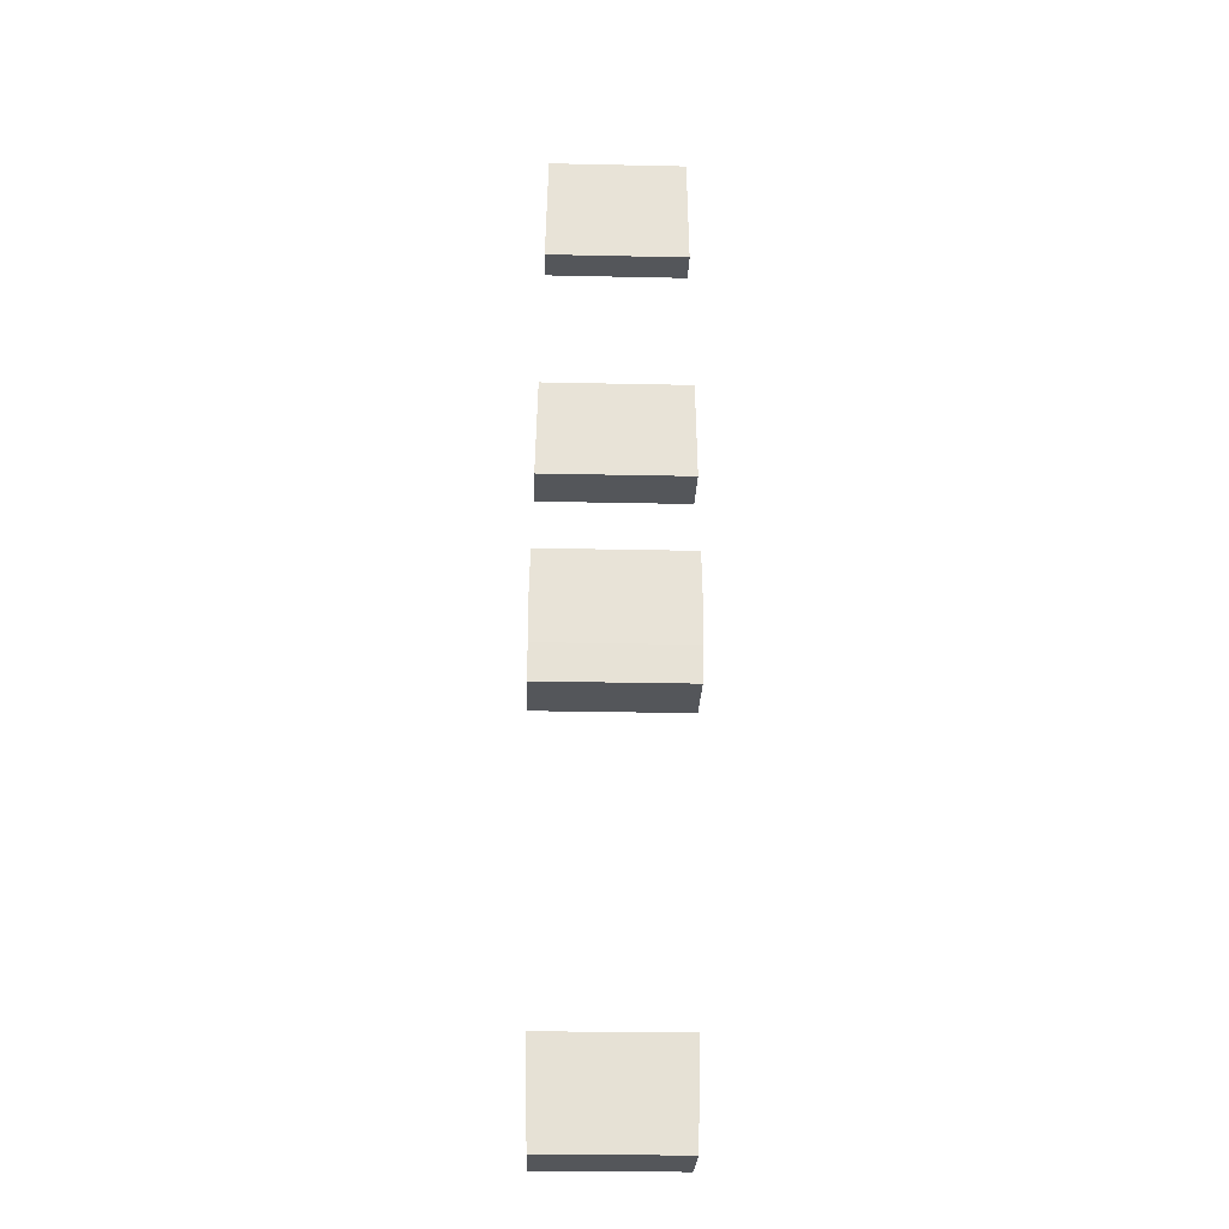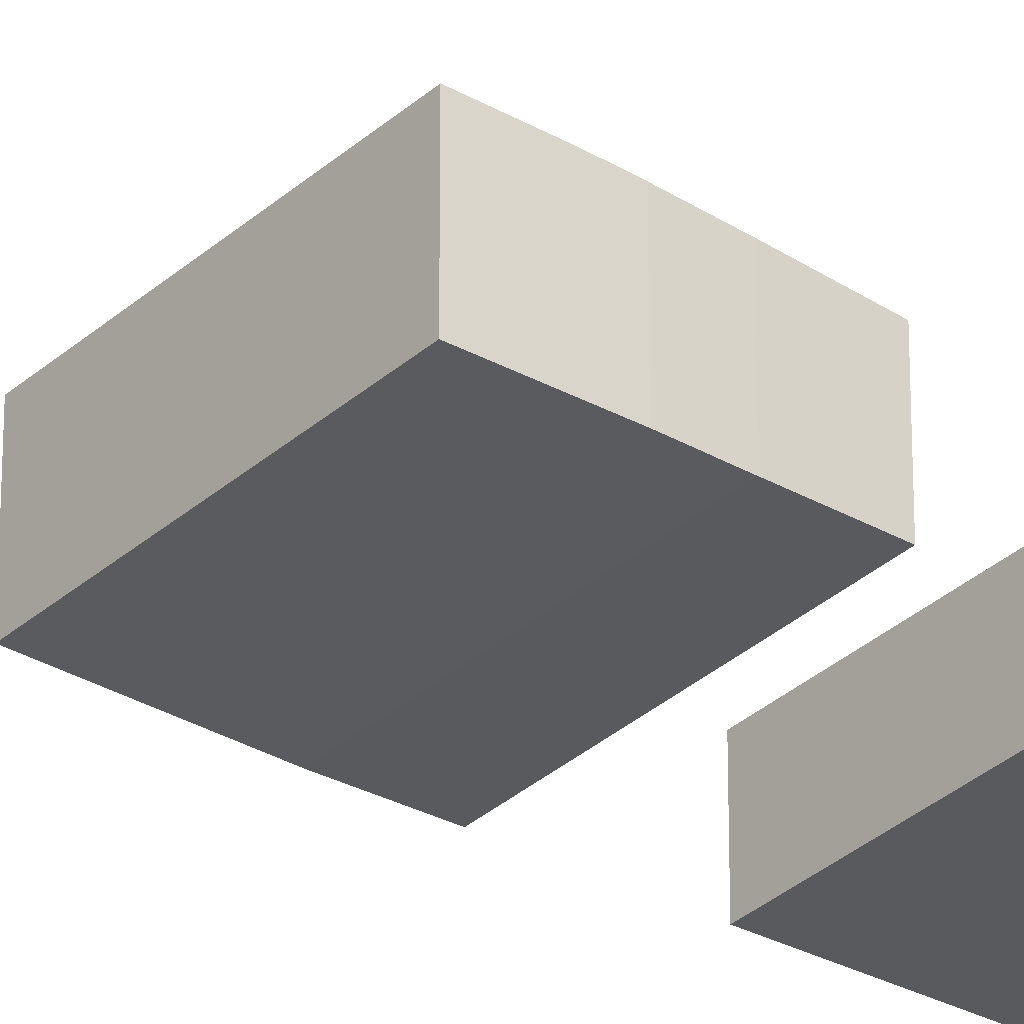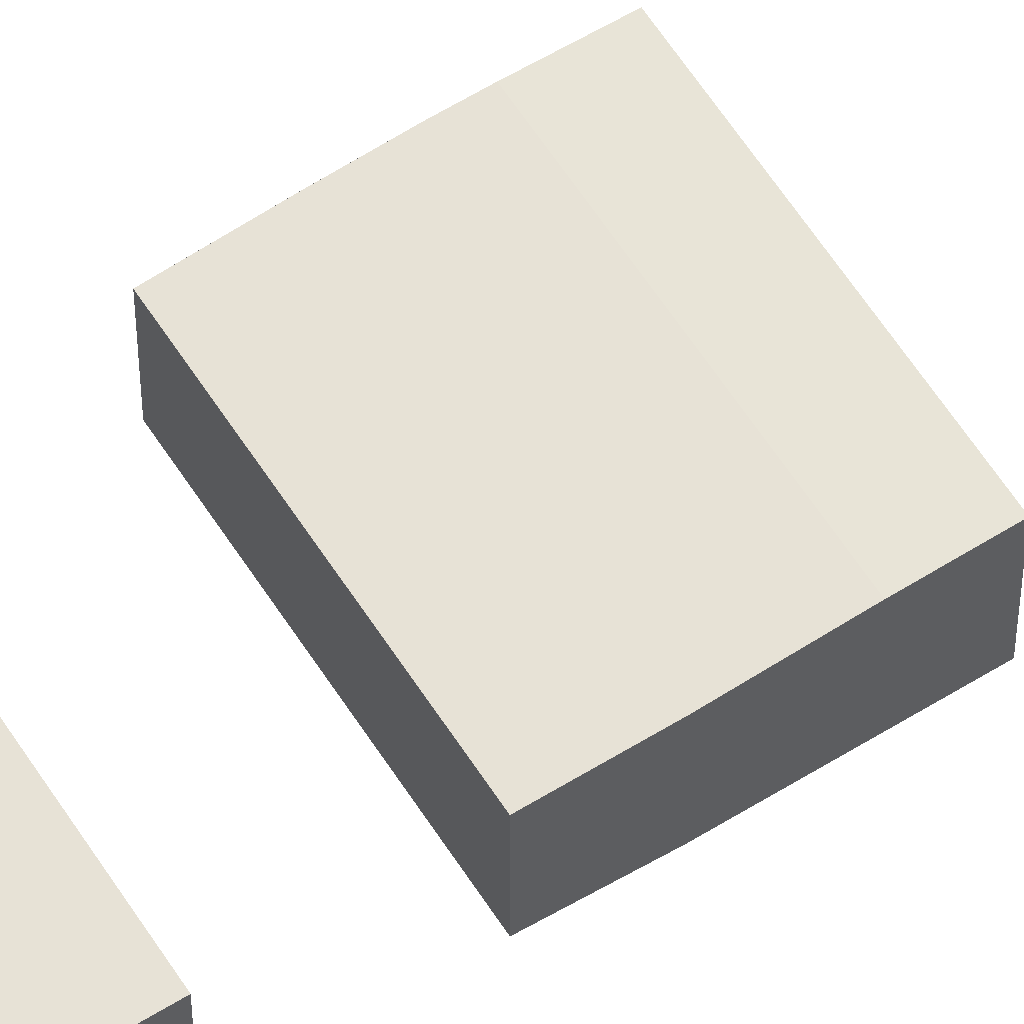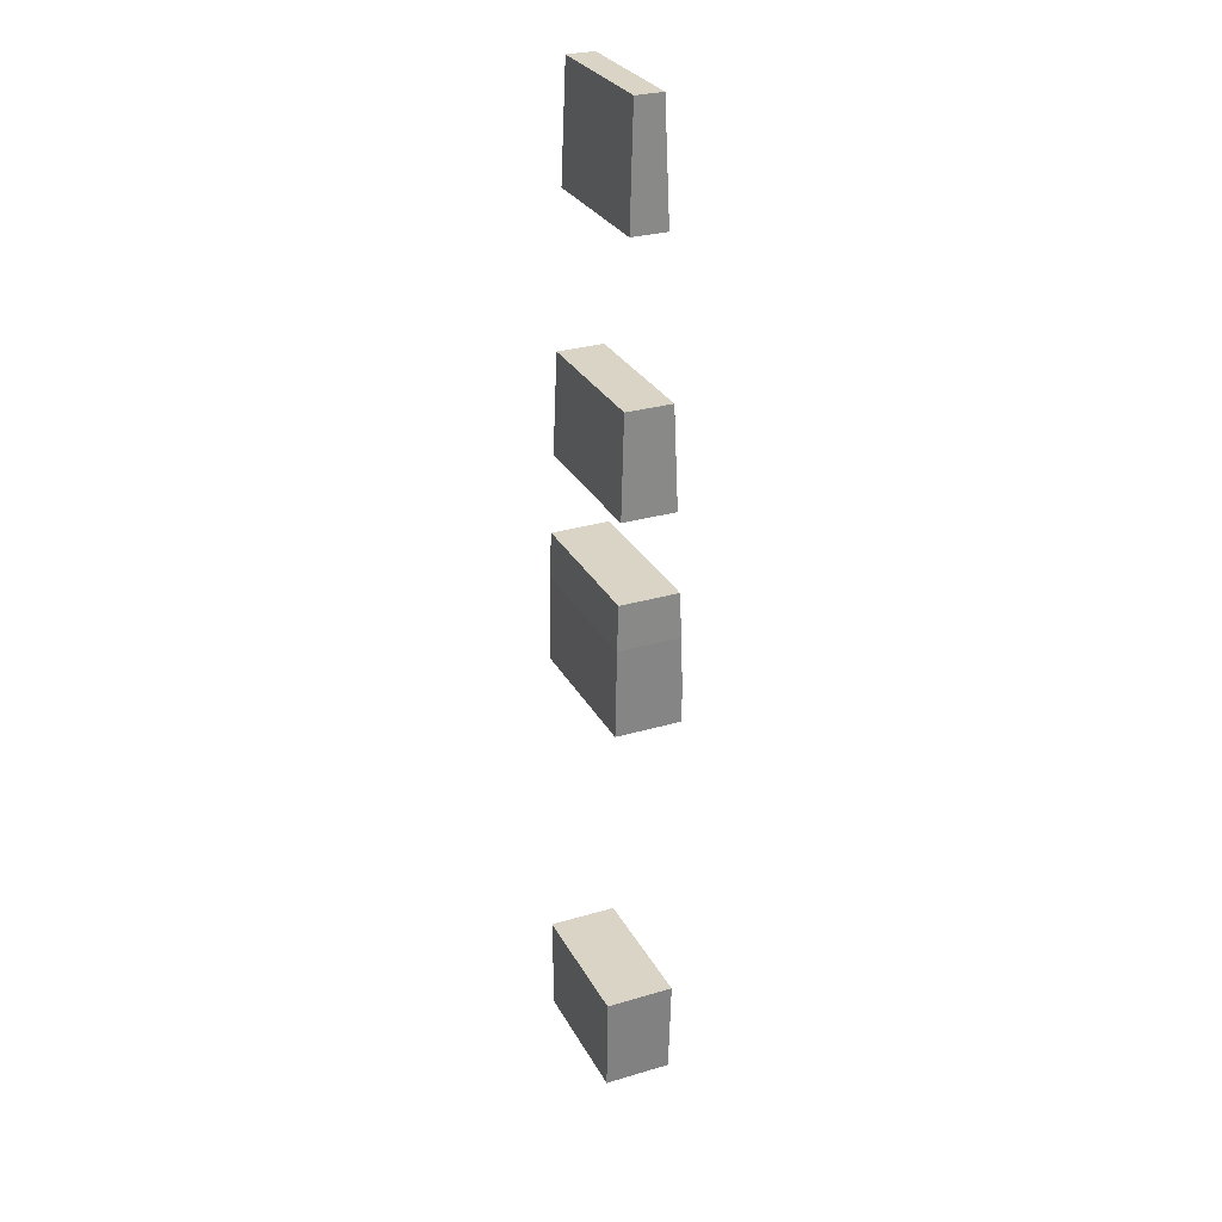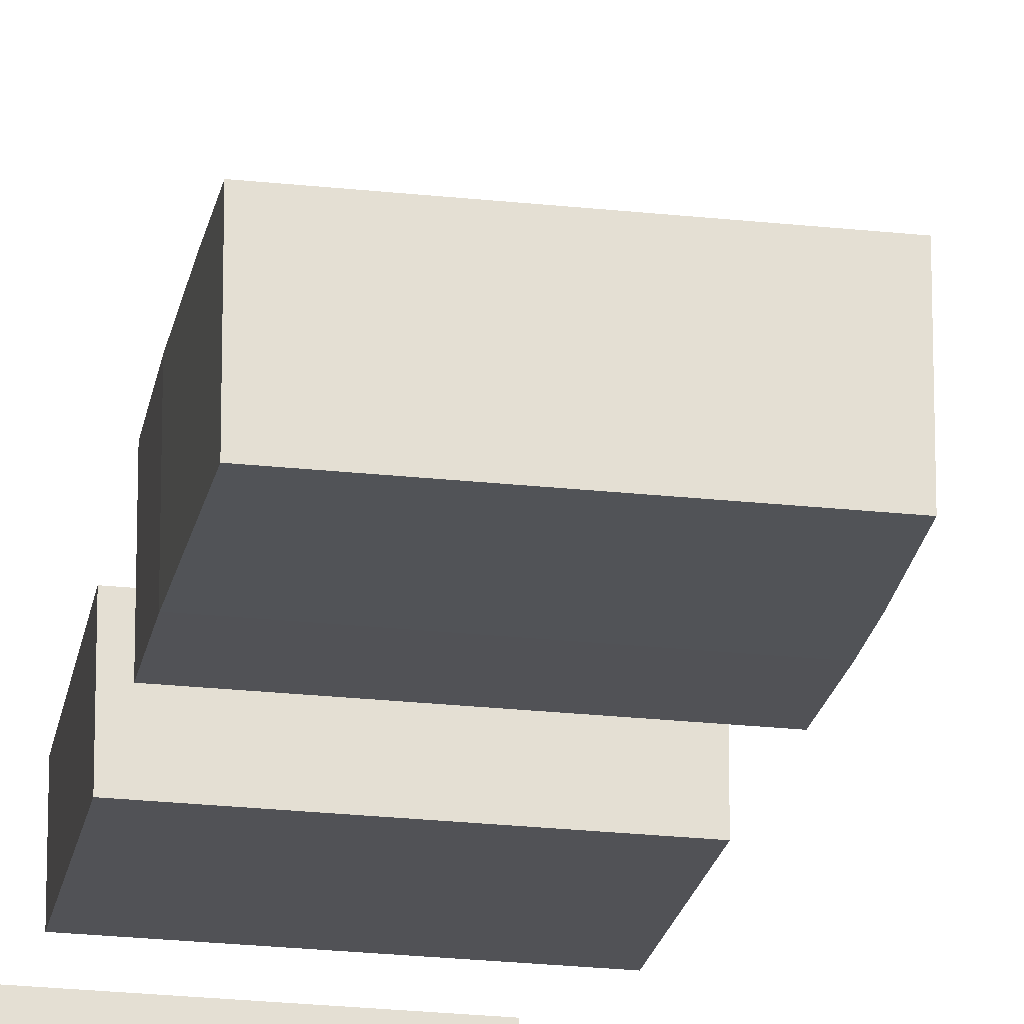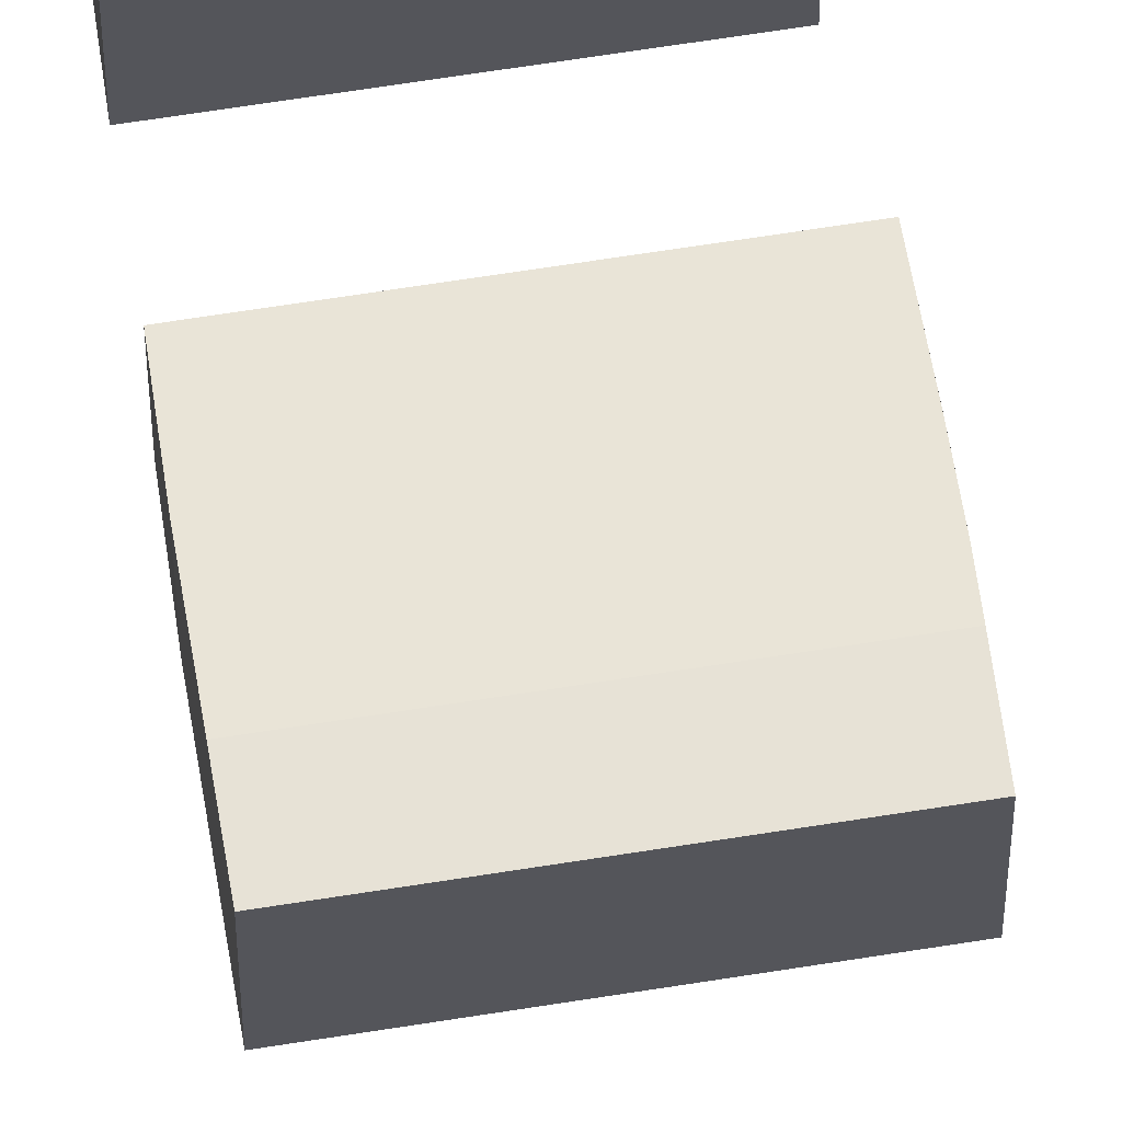
<metadata>
{"format":"obj","ext":"obj","renderer":"f3d","projection":"perspective","resolution":1024,"background":"white","views":[{"elev":-25.7,"azim":178.0,"up":"+Z"},{"elev":-33.2,"azim":-129.7,"up":"+Y"},{"elev":61.3,"azim":57.4,"up":"+Y"},{"elev":28.9,"azim":66.3,"up":"+Z"},{"elev":-23.3,"azim":169.4,"up":"+Y"},{"elev":63.0,"azim":170.7,"up":"+Y"}]}
</metadata>
<code>
v -2551 1.593e+04 6208
v -2551 1.612e+04 6208
v -2551 1.612e+04 6301
v -2551 1.602e+04 6297
v -2551 1.593e+04 6301
v -2551 1.593e+04 6298
v -2087 1.593e+04 6301
v -2087 1.612e+04 6301
v -2087 1.612e+04 6151
v -2087 1.612e+04 6039
v -2087 1.593e+04 6039
v -2087 1.593e+04 6298
v -2090 1.611e+04 6435
v -2549 1.611e+04 6435
v -2551 1.612e+04 6301
v -2551 1.612e+04 6208
v -2550 1.612e+04 6151
v -2087 1.612e+04 6151
v -2087 1.612e+04 6301
v -2551 1.593e+04 6301
v -2549 1.594e+04 6435
v -2090 1.594e+04 6435
v -2087 1.593e+04 6301
v -2087 1.593e+04 6298
v -2551 1.593e+04 6298
v -2547 1.593e+04 6039
v -2551 1.593e+04 6208
v -2551 1.593e+04 6298
v -2087 1.593e+04 6298
v -2087 1.593e+04 6039
v -2550 1.612e+04 6151
v -2547 1.612e+04 6039
v -2087 1.612e+04 6039
v -2087 1.612e+04 6151
v -2090 1.594e+04 6435
v -2090 1.611e+04 6435
v -2087 1.612e+04 6301
v -2087 1.593e+04 6301
v -2547 1.593e+04 6039
v -2547 1.612e+04 6039
v -2550 1.612e+04 6151
v -2551 1.612e+04 6208
v -2551 1.593e+04 6208
v -2547 1.612e+04 6039
v -2547 1.593e+04 6039
v -2087 1.593e+04 6039
v -2087 1.612e+04 6039
v -2549 1.594e+04 6435
v -2549 1.611e+04 6435
v -2090 1.611e+04 6435
v -2090 1.594e+04 6435
v -2549 1.611e+04 6435
v -2549 1.594e+04 6435
v -2551 1.593e+04 6301
v -2551 1.602e+04 6297
v -2551 1.612e+04 6301
v -2516 1.591e+04 4822
v -2523 1.591e+04 5116
v -2100 1.591e+04 5116
v -2107 1.591e+04 4822
v -2523 1.611e+04 5116
v -2516 1.611e+04 4822
v -2107 1.611e+04 4822
v -2100 1.611e+04 5116
v -2100 1.611e+04 5116
v -2107 1.611e+04 4822
v -2107 1.591e+04 4822
v -2100 1.591e+04 5116
v -2523 1.591e+04 5116
v -2523 1.611e+04 5116
v -2100 1.611e+04 5116
v -2100 1.591e+04 5116
v -2516 1.611e+04 4822
v -2516 1.591e+04 4822
v -2107 1.591e+04 4822
v -2107 1.611e+04 4822
v -2516 1.611e+04 4822
v -2523 1.611e+04 5116
v -2523 1.591e+04 5116
v -2516 1.591e+04 4822
v -2542 1.609e+04 6970
v -2542 1.596e+04 6970
v -2546 1.594e+04 6670
v -2546 1.61e+04 6670
v -2546 1.61e+04 6670
v -2546 1.594e+04 6670
v -2096 1.594e+04 6670
v -2096 1.61e+04 6670
v -2546 1.594e+04 6670
v -2542 1.596e+04 6970
v -2103 1.596e+04 6970
v -2096 1.594e+04 6670
v -2542 1.596e+04 6970
v -2542 1.609e+04 6970
v -2103 1.609e+04 6970
v -2103 1.596e+04 6970
v -2542 1.609e+04 6970
v -2546 1.61e+04 6670
v -2096 1.61e+04 6670
v -2103 1.609e+04 6970
v -2103 1.596e+04 6970
v -2103 1.609e+04 6970
v -2096 1.61e+04 6670
v -2096 1.594e+04 6670
v -2531 1.607e+04 7752
v -2536 1.608e+04 7415
v -2113 1.608e+04 7415
v -2122 1.607e+04 7752
v -2536 1.608e+04 7415
v -2536 1.597e+04 7415
v -2113 1.597e+04 7415
v -2113 1.608e+04 7415
v -2536 1.597e+04 7415
v -2531 1.599e+04 7752
v -2122 1.599e+04 7752
v -2113 1.597e+04 7415
v -2531 1.599e+04 7752
v -2531 1.607e+04 7752
v -2122 1.607e+04 7752
v -2122 1.599e+04 7752
v -2531 1.599e+04 7752
v -2536 1.597e+04 7415
v -2536 1.608e+04 7415
v -2531 1.607e+04 7752
v -2113 1.597e+04 7415
v -2122 1.599e+04 7752
v -2122 1.607e+04 7752
v -2113 1.608e+04 7415
f 127 125 128
f 127 126 125
f 123 121 124
f 123 122 121
f 119 117 120
f 119 118 117
f 115 113 116
f 115 114 113
f 111 109 112
f 111 110 109
f 107 105 108
f 107 106 105
f 103 101 104
f 103 102 101
f 99 97 100
f 99 98 97
f 95 93 96
f 95 94 93
f 91 89 92
f 91 90 89
f 87 85 88
f 87 86 85
f 83 81 84
f 83 82 81
f 79 77 80
f 79 78 77
f 75 73 76
f 75 74 73
f 71 69 72
f 71 70 69
f 67 65 68
f 67 66 65
f 63 61 64
f 63 62 61
f 59 57 60
f 59 58 57
f 56 55 52
f 55 53 52
f 55 54 53
f 50 48 51
f 50 49 48
f 46 44 47
f 46 45 44
f 40 42 41
f 40 43 42
f 40 39 43
f 37 35 38
f 37 36 35
f 33 31 34
f 33 32 31
f 29 26 30
f 29 28 26
f 28 27 26
f 23 22 24
f 22 21 24
f 21 20 24
f 20 25 24
f 18 13 19
f 18 14 13
f 18 17 14
f 17 15 14
f 17 16 15
f 7 12 8
f 12 9 8
f 12 11 9
f 11 10 9
f 5 4 6
f 3 2 4
f 4 2 6
f 2 1 6

</code>
